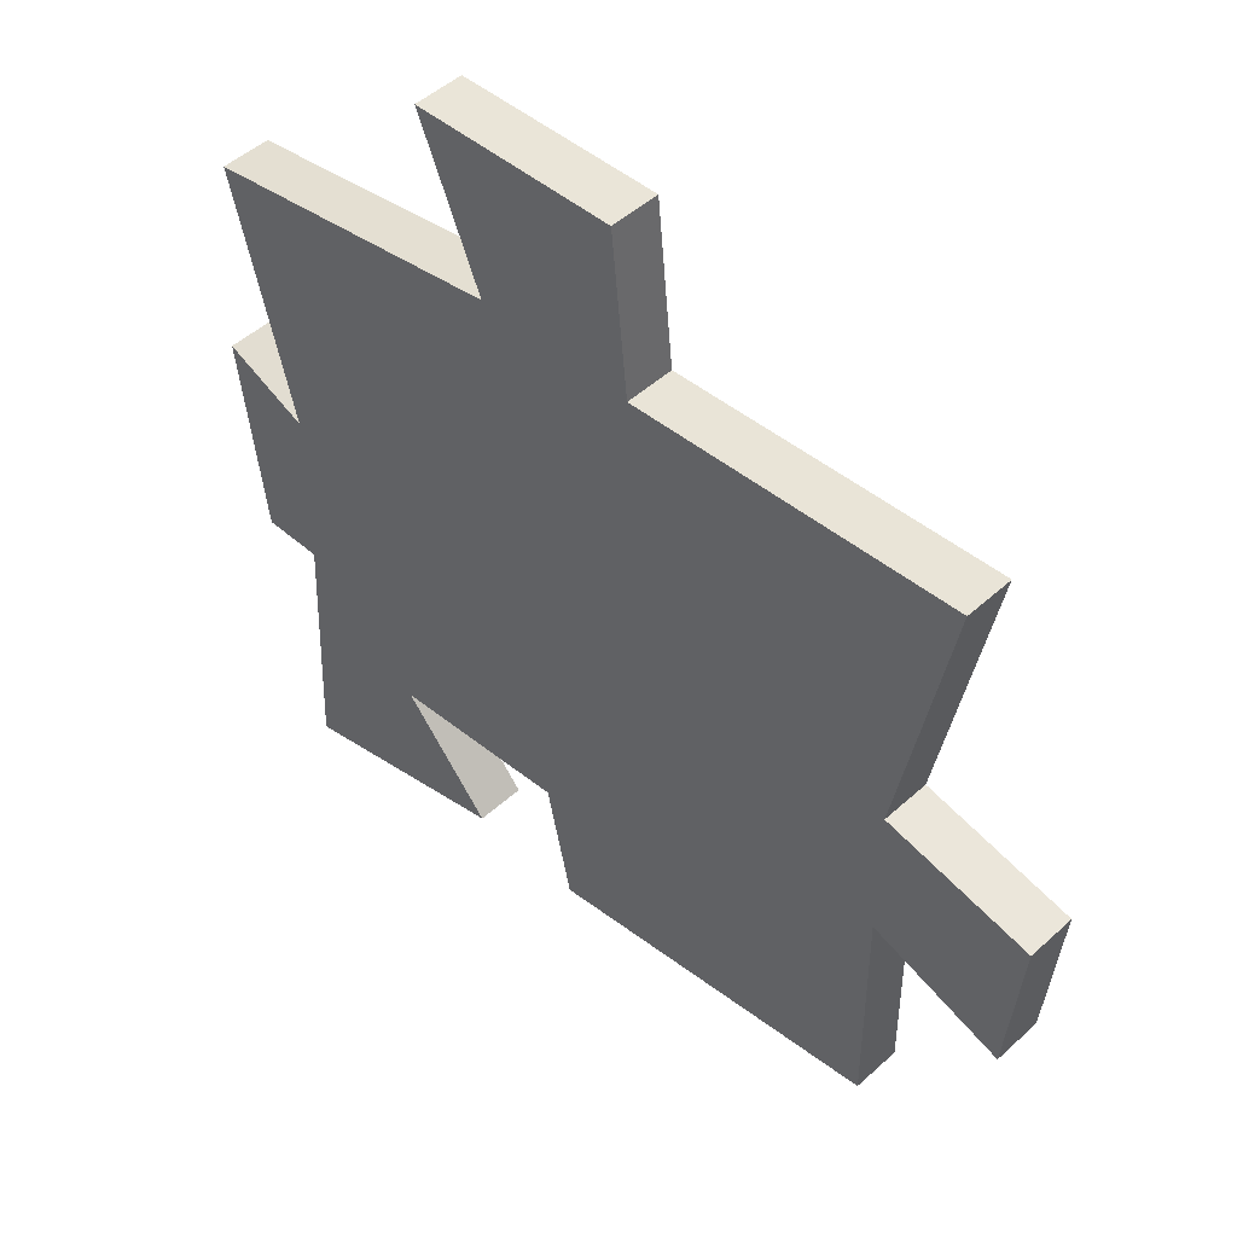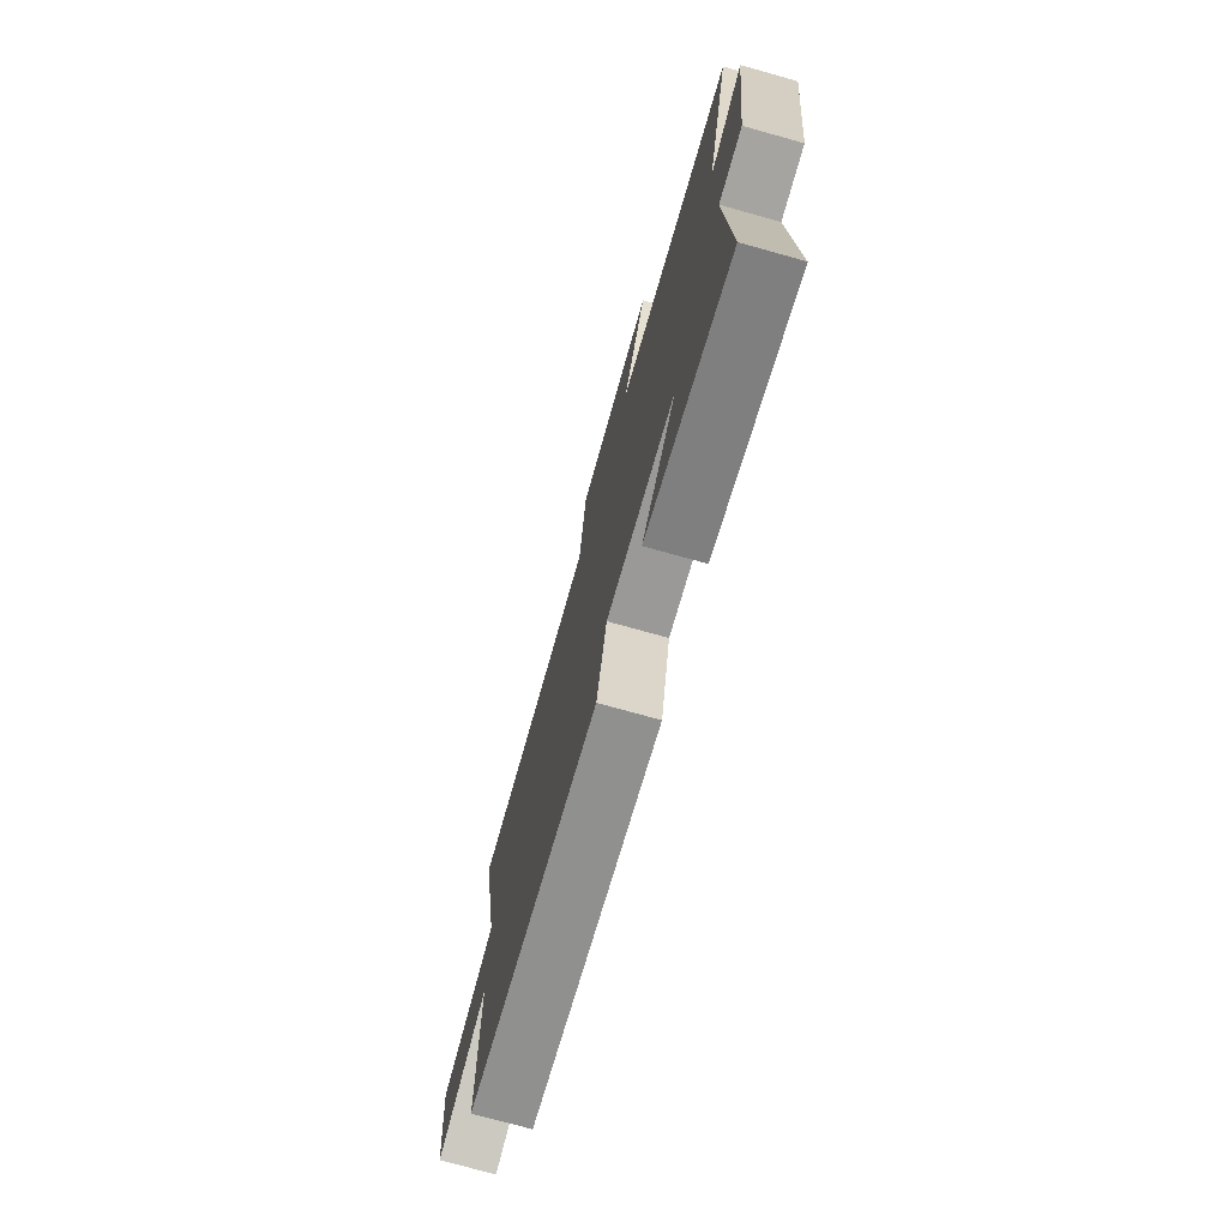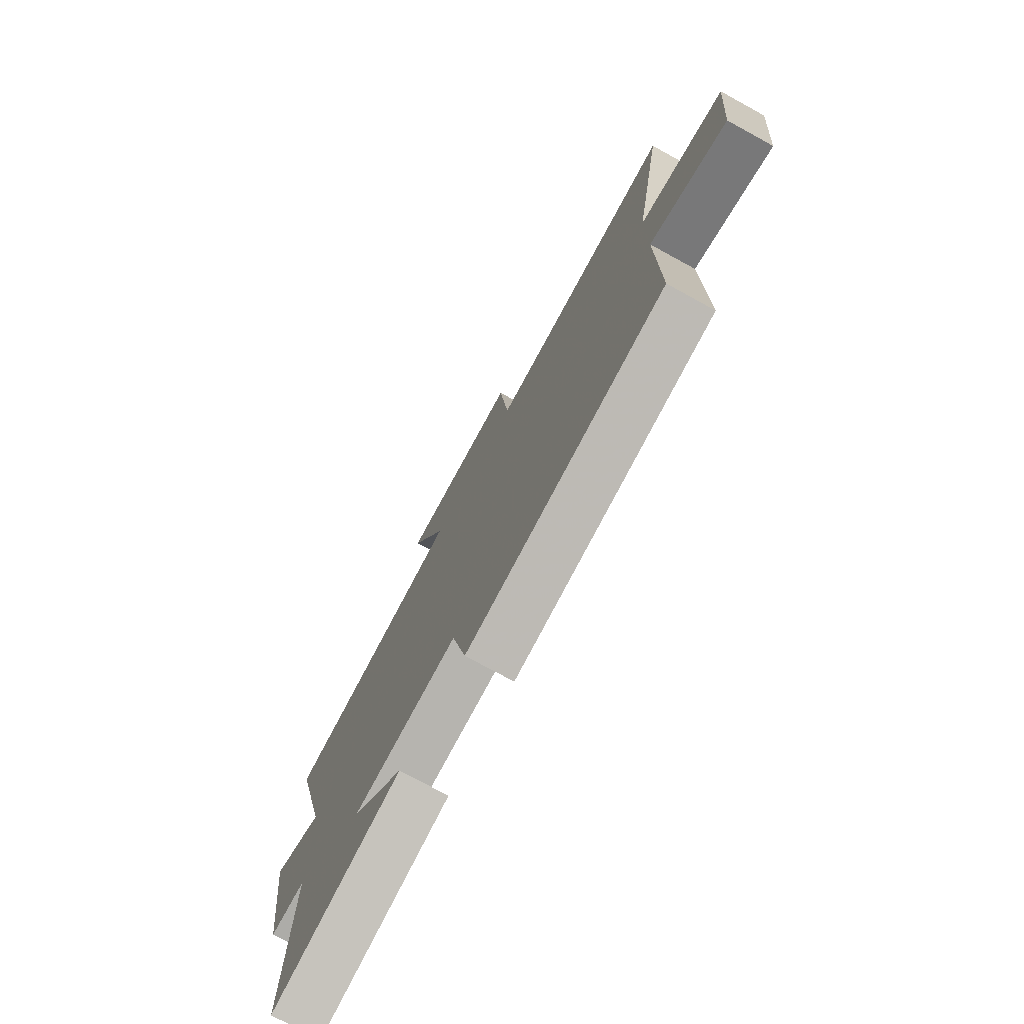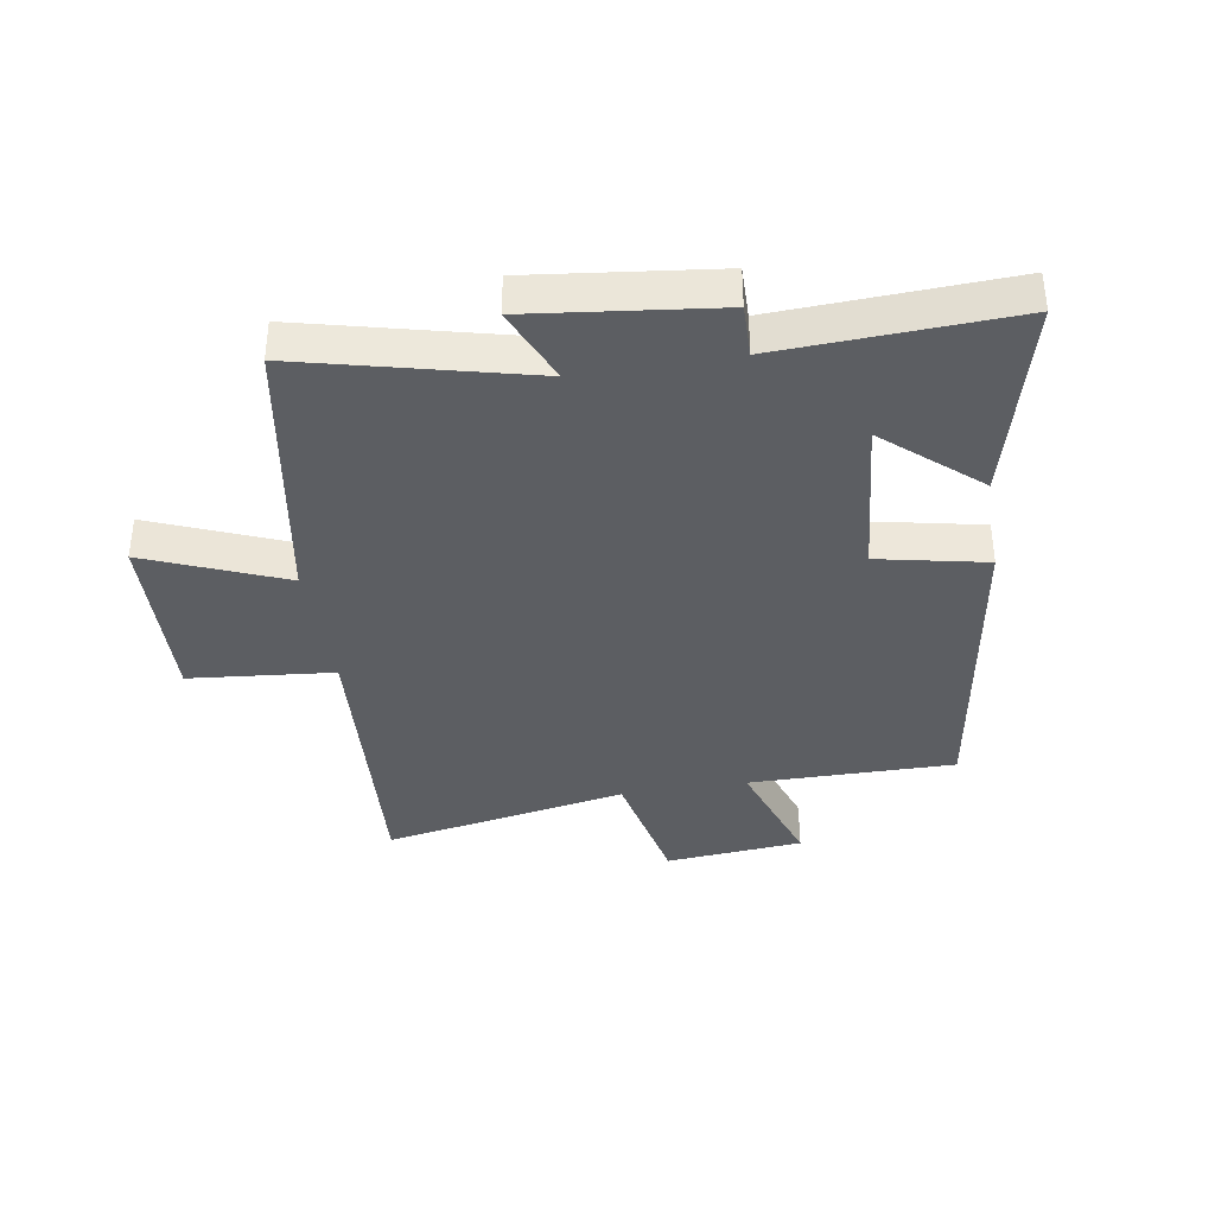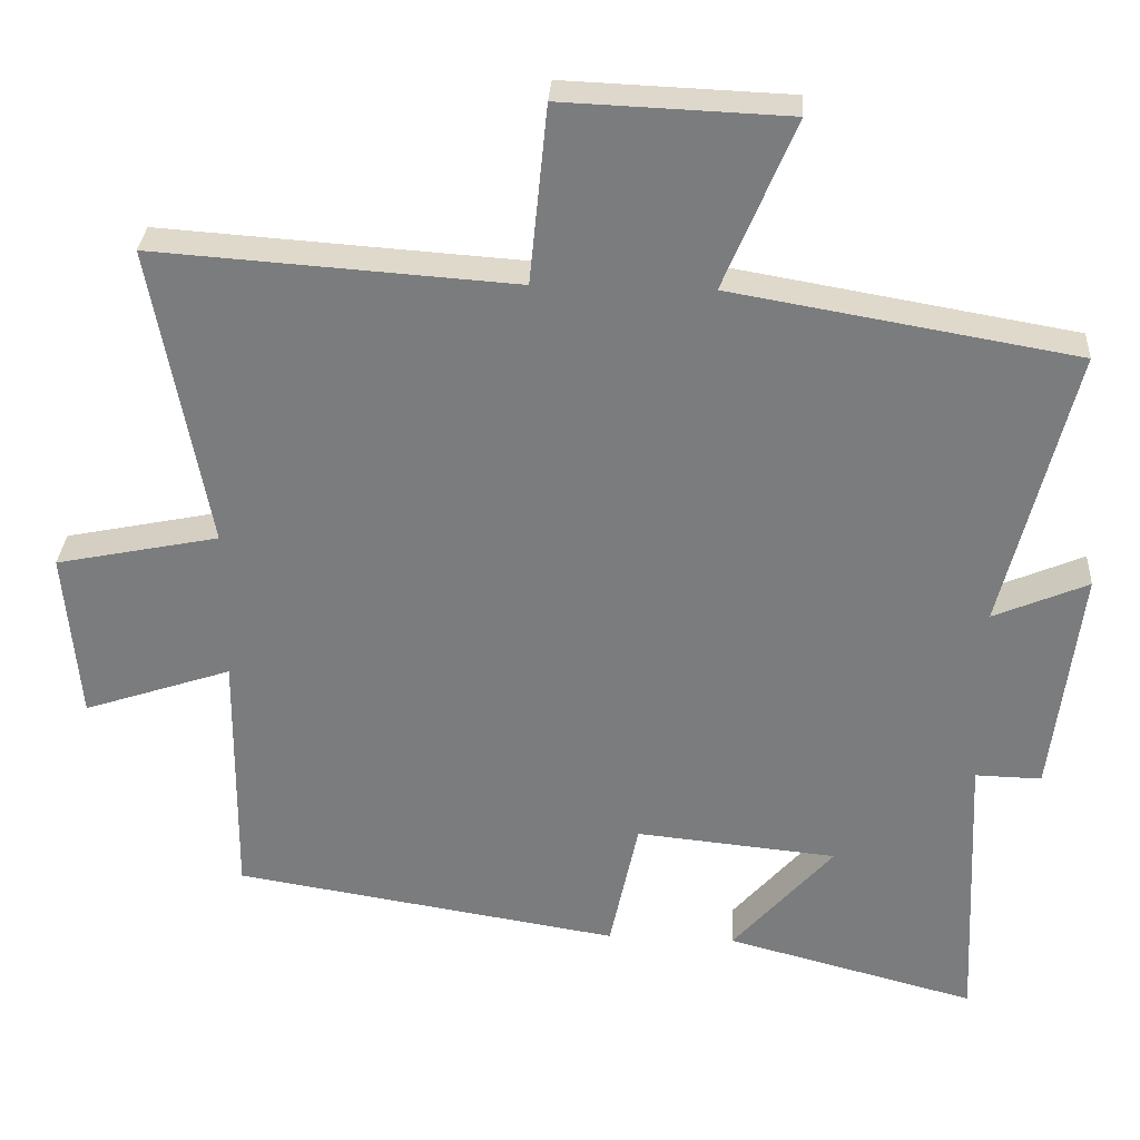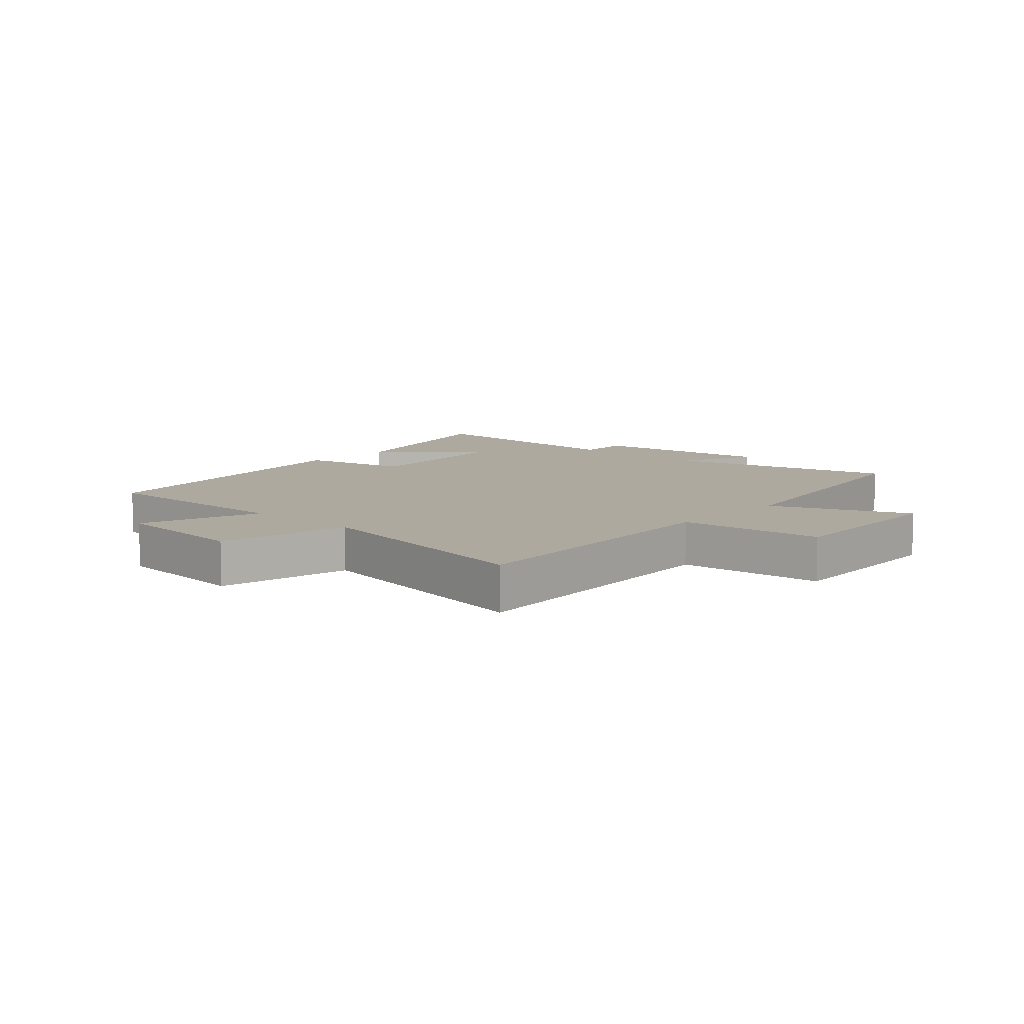
<metadata>
{"format":"obj","ext":"obj","renderer":"f3d","projection":"perspective","resolution":1024,"background":"white","views":[{"elev":48.8,"azim":-135.2,"up":"+Z"},{"elev":-74.5,"azim":74.4,"up":"+Z"},{"elev":-75.4,"azim":-118.7,"up":"+Z"},{"elev":-37.5,"azim":99.5,"up":"+Y"},{"elev":30.9,"azim":3.5,"up":"+Z"},{"elev":9.1,"azim":-47.7,"up":"+Y"}]}
</metadata>
<code>
v 0.594 0.07 0.421
v 0.5 0.07 0.046
v 0.626 0.07 0.1
v 0.588 0.07 -0.206
v 0.5 0.07 -0.204
v 0.517 0.07 -0.587
v 0.184 0.07 -0.5
v 0.318 0.07 -0.347
v 0.05 0.07 -0.321
v 0.012 0.07 -0.5
v -0.503 0.07 -0.418
v -0.5 0.07 -0.078
v -0.698 0.07 -0.145
v -0.718 0.07 0.083
v -0.5 0.07 0.128
v -0.575 0.07 0.533
v -0.094 0.07 0.5
v -0.07 0.07 0.738
v 0.23 0.07 0.726
v 0.136 0.07 0.5
v 0.594 0 0.421
v 0.5 0 0.046
v 0.626 0 0.1
v 0.588 0 -0.206
v 0.5 0 -0.204
v 0.517 0 -0.587
v 0.184 0 -0.5
v 0.318 0 -0.347
v 0.05 0 -0.321
v 0.012 0 -0.5
v -0.503 0 -0.418
v -0.5 0 -0.078
v -0.698 0 -0.145
v -0.718 0 0.083
v -0.5 0 0.128
v -0.575 0 0.533
v -0.094 0 0.5
v -0.07 0 0.738
v 0.23 0 0.726
v 0.136 0 0.5
f 17 18 19 20
f 17 20 1 2
f 15 16 17 2
f 12 13 14 15
f 12 15 2
f 9 10 11 12
f 8 9 12 2
f 5 6 7 8
f 5 8 2 3
f 3 4 5
f 40 39 38 37
f 22 21 40 37
f 22 37 36 35
f 35 34 33 32
f 22 35 32
f 32 31 30 29
f 22 32 29 28
f 28 27 26 25
f 23 22 28 25
f 25 24 23
f 1 21 22 2
f 2 22 23 3
f 3 23 24 4
f 4 24 25 5
f 5 25 26 6
f 6 26 27 7
f 7 27 28 8
f 8 28 29 9
f 9 29 30 10
f 10 30 31 11
f 11 31 32 12
f 12 32 33 13
f 13 33 34 14
f 14 34 35 15
f 15 35 36 16
f 16 36 37 17
f 17 37 38 18
f 18 38 39 19
f 19 39 40 20
f 20 40 21 1

</code>
